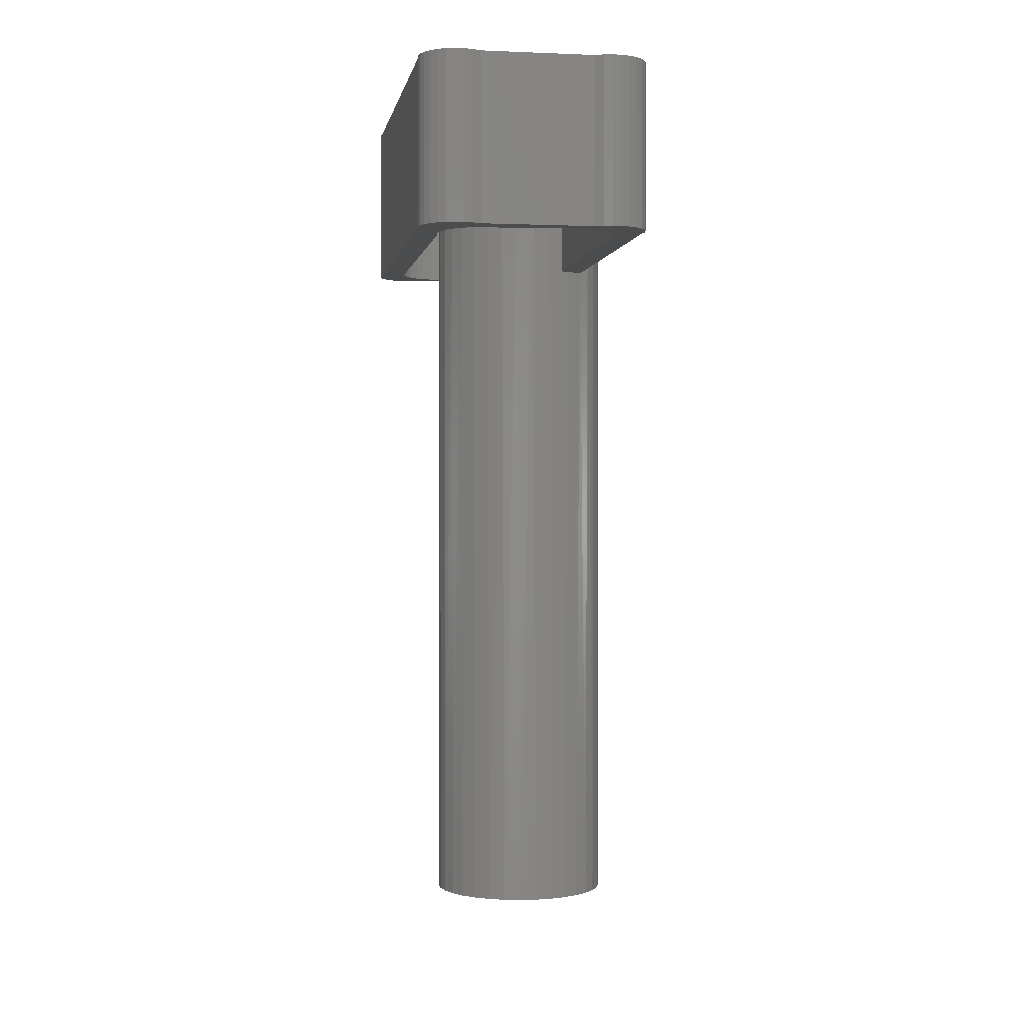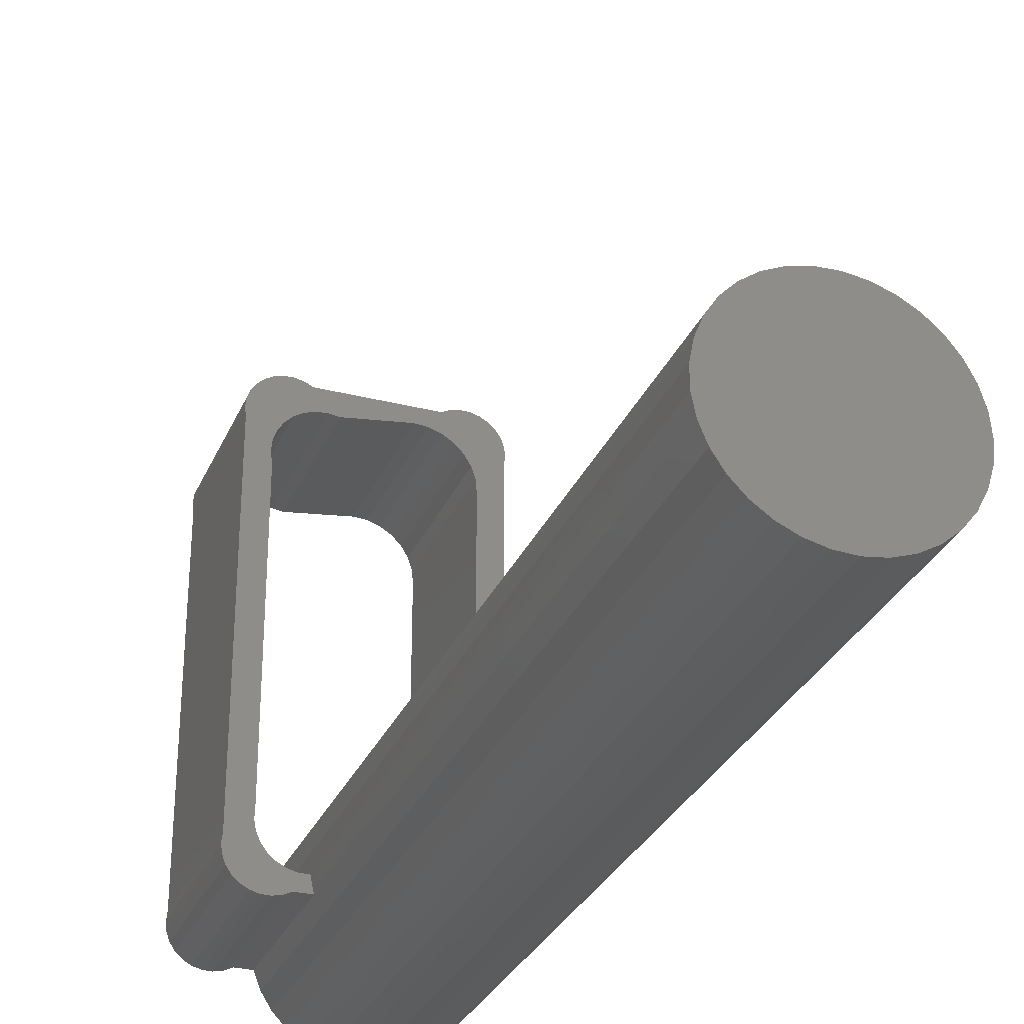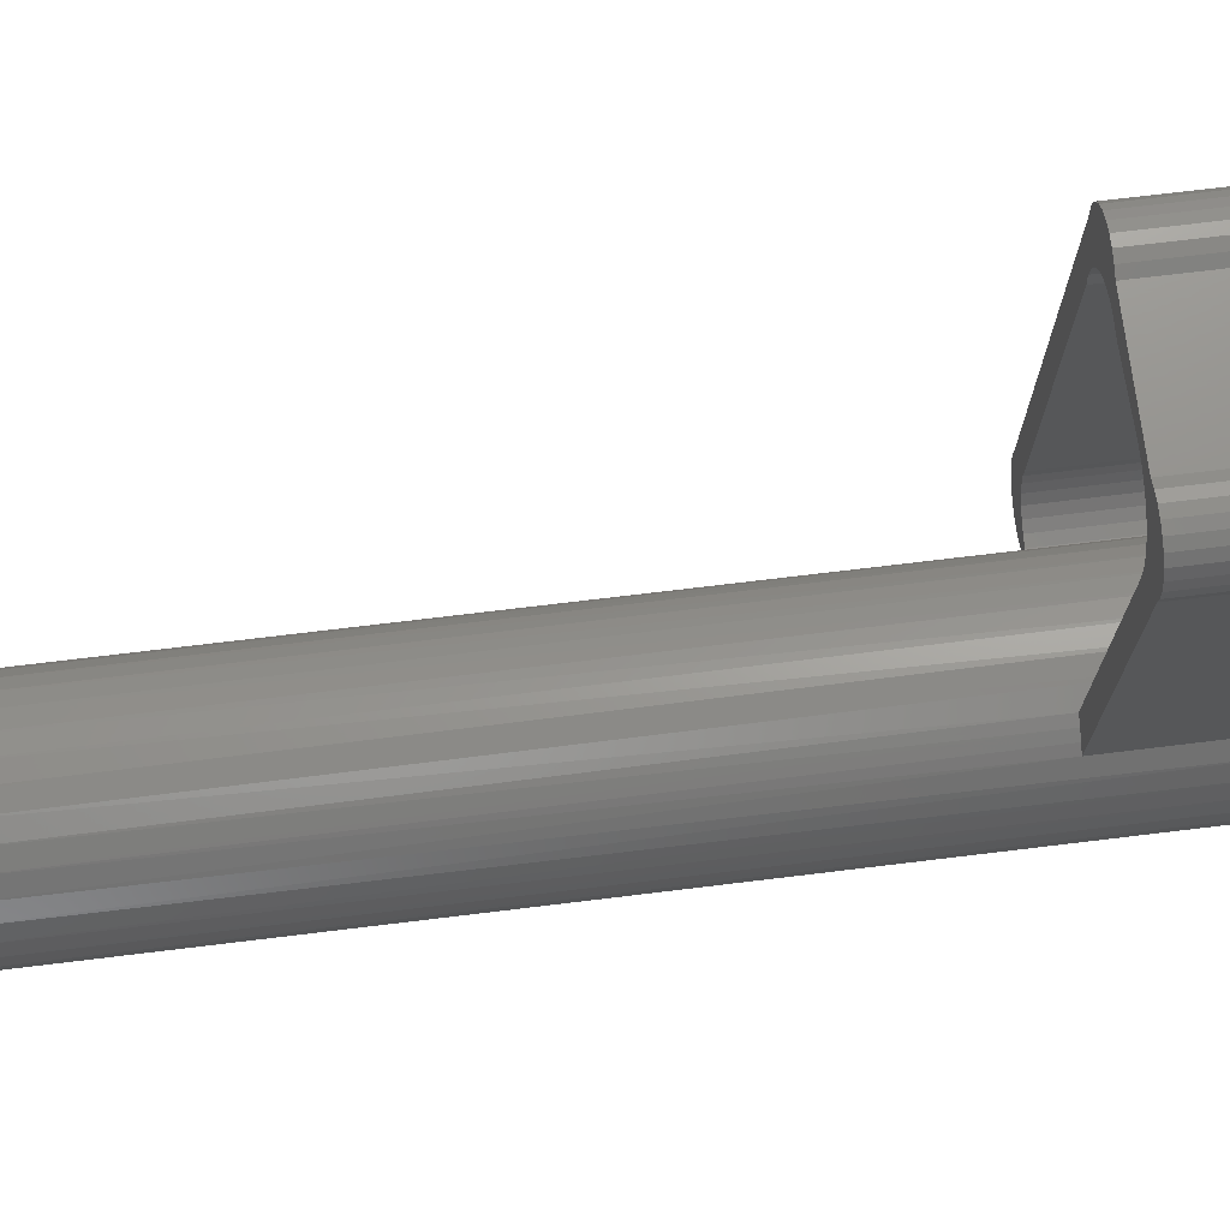
<metadata>
{"format":"stl","ext":"stl","renderer":"f3d","projection":"perspective","resolution":1024,"background":"white","views":[{"elev":-0.1,"azim":-9.4,"up":"+Y"},{"elev":-30.1,"azim":-20.3,"up":"+Z"},{"elev":72.4,"azim":83.1,"up":"+Z"}]}
</metadata>
<code>
# stl→obj: 311 verts, 622 faces
v 0.07433 -0.01587 -0.01358
v 0.07601 -1.016 -0.03263
v 0.07601 -0.01587 -0.03263
v 0.07405 -1.016 -0.01207
v 0.06934 -0.01587 0.004871
v 0.06823 -1.016 0.00775
v 0.06119 -0.01587 0.02216
v 0.05877 -1.016 0.02611
v 0.05013 -0.01587 0.03776
v 0.046 -1.016 0.04234
v 0.03651 -0.1905 0.05118
v 0.03039 -1.016 0.05587
v 0.03651 -0.01587 0.05118
v 0.0279 -0.1905 0.05759
v 0.0187 -0.1905 0.06313
v 0.0125 -1.016 0.0662
v 0.008995 -0.1905 0.06772
v -0.007015 -1.016 0.07295
v -0.01059 -0.01587 0.07376
v -0.02746 -1.016 0.07589
v 0.008995 -0.01587 0.06772
v -0.03096 -0.01587 0.076
v -0.04809 -1.016 0.07491
v -0.05139 -0.01587 0.07438
v -0.06816 -1.016 0.07004
v -0.07115 -0.01587 0.06896
v -0.08695 -1.016 0.06146
v -0.08954 -0.01587 0.05991
v -0.1038 -1.016 0.04948
v -0.1059 -0.01587 0.04758
v -0.118 -1.016 0.03453
v -0.1197 -0.01587 0.03239
v -0.1292 -1.016 0.01715
v -0.1303 -0.01587 0.01489
v -0.1369 -1.016 -0.00202
v -0.1375 -0.01587 -0.004301
v -0.1408 -1.016 -0.0223
v -0.141 -0.01587 -0.0245
v -0.1406 -0.1905 -0.04499
v -0.1408 -1.016 -0.04295
v -0.1406 -0.01587 -0.04499
v -0.1397 -0.1905 -0.05105
v -0.1369 -1.016 -0.06324
v -0.1385 -0.1905 -0.05704
v -0.1369 -0.1905 -0.06296
v -0.1292 -1.016 -0.08241
v -0.1293 -0.01587 -0.08217
v -0.1369 -0.01587 -0.06296
v -0.1182 -0.01587 -0.09959
v -0.118 -1.016 -0.09979
v -0.1039 -0.01587 -0.1146
v -0.1038 -1.016 -0.1147
v -0.08713 -0.01587 -0.1266
v -0.08695 -1.016 -0.1267
v -0.06834 -0.01587 -0.1352
v -0.06816 -1.016 -0.1353
v -0.04826 -0.01587 -0.1401
v -0.04809 -1.016 -0.1402
v -0.02761 -0.01587 -0.1412
v -0.02746 -1.016 -0.1411
v -0.007143 -0.01587 -0.1382
v -0.007015 -1.016 -0.1382
v 0.0124 -0.01587 -0.1315
v 0.0125 -1.016 -0.1315
v 0.03031 -0.01587 -0.1212
v 0.03039 -1.016 -0.1211
v 0.04595 -0.01587 -0.1077
v 0.046 -1.016 -0.1076
v 0.05874 -0.01587 -0.09141
v 0.05877 -1.016 -0.09136
v 0.06822 -0.01587 -0.07304
v 0.06823 -1.016 -0.07301
v 0.07405 -0.01587 -0.05321
v 0.07405 -1.016 -0.05319
v 0.07601 0 -0.03263
v 0.07433 0 -0.01358
v 0.06934 0 0.004871
v 0.06119 0 0.02216
v 0.05013 0 0.03776
v 0.03651 0 0.05118
v 0.03651 -0.01587 0.4048
v 0.03651 -0.1905 0.4048
v -0.1803 -0.1905 -0.03015
v -0.2168 -0.1905 -0.0466
v -0.2112 -0.1905 -0.05497
v -0.2037 -0.1905 -0.06177
v -0.1949 -0.1905 -0.06662
v -0.1719 -0.1905 -0.03722
v -0.1851 -0.1905 -0.06924
v -0.175 -0.1905 -0.06949
v -0.1869 -0.1905 -0.02137
v -0.2203 -0.1905 -0.01711
v -0.2215 -0.1905 -0.02712
v -0.2203 -0.1905 -0.03714
v -0.1622 -0.1905 -0.0422
v -0.1652 -0.1905 -0.06736
v -0.1561 -0.1905 -0.06296
v -0.1913 -0.1905 -0.01133
v -0.1515 -0.1905 -0.04484
v -0.1933 -0.1905 -0.0005461
v -0.1928 -0.1905 0.01041
v -0.1928 -0.1905 0.3589
v -0.2203 -0.1905 0.4048
v -0.1946 -0.1905 0.371
v -0.1936 -0.1905 0.3831
v -0.1897 -0.1905 0.3947
v -0.1834 -0.1905 0.4051
v -0.2168 -0.1905 0.4343
v -0.2203 -0.1905 0.4248
v -0.2215 -0.1905 0.4148
v -0.1747 -0.1905 0.4137
v -0.2112 -0.1905 0.4426
v -0.2037 -0.1905 0.4494
v -0.1949 -0.1905 0.4543
v -0.1851 -0.1905 0.4569
v -0.1644 -0.1905 0.4201
v -0.175 -0.1905 0.4571
v -0.1652 -0.1905 0.455
v -0.1561 -0.1905 0.4506
v -0.1528 -0.1905 0.4239
v -0.1406 -0.1905 0.4249
v -0.1286 -0.1905 0.4231
v 0.008995 -0.1905 0.3681
v -0.0552 -0.1905 0.4323
v -0.02769 -0.1905 0.4506
v -0.04079 -0.1905 0.431
v -0.02707 -0.1905 0.4264
v -0.01861 -0.1905 0.455
v -0.01476 -0.1905 0.4188
v 0.007675 -0.1905 0.3825
v 0.003086 -0.1905 0.3962
v -0.008746 -0.1905 0.4571
v 0.03772 -0.1905 0.4148
v -0.004527 -0.1905 0.4085
v 0.00134 -0.1905 0.4569
v 0.03654 -0.1905 0.4248
v 0.01108 -0.1905 0.4543
v 0.03303 -0.1905 0.4343
v 0.01993 -0.1905 0.4494
v 0.02739 -0.1905 0.4426
v 0.008995 -0.01587 0.3681
v 0.008995 0 0.06772
v -0.01059 0 0.07376
v -0.03096 0 0.076
v -0.05139 0 0.07438
v -0.07115 0 0.06896
v -0.08954 0 0.05991
v -0.1059 0 0.04758
v -0.1197 0 0.03239
v -0.1303 0 0.01489
v -0.1375 0 -0.004301
v -0.141 0 -0.0245
v -0.1406 0 -0.04499
v -0.1933 -0.01587 -0.0005461
v -0.1928 -0.01587 0.01041
v -0.1913 -0.01587 -0.01133
v -0.1869 -0.01587 -0.02137
v -0.1803 -0.01587 -0.03015
v -0.1719 -0.01587 -0.03722
v -0.1622 -0.01587 -0.0422
v -0.1515 -0.01587 -0.04484
v -0.1561 -0.01587 -0.06296
v -0.1369 0 -0.06296
v -0.1293 0 -0.08217
v -0.1182 0 -0.09959
v -0.1039 0 -0.1146
v -0.08713 0 -0.1266
v -0.06834 0 -0.1352
v -0.04826 0 -0.1401
v -0.02761 0 -0.1412
v -0.007143 0 -0.1382
v 0.0124 0 -0.1315
v 0.03031 0 -0.1212
v 0.04595 0 -0.1077
v 0.05874 0 -0.09141
v 0.06822 0 -0.07304
v 0.07405 0 -0.05321
v 0.03651 0 0.4048
v -0.02769 0 -0.06296
v -0.01861 0 -0.06736
v -0.008746 0 -0.06949
v 0.00134 0 -0.06924
v 0.01108 0 -0.06662
v 0.01993 0 -0.06177
v 0.02739 0 -0.05497
v 0.03303 0 -0.0466
v 0.03654 0 -0.03714
v 0.03772 0 -0.02712
v 0.03651 0 -0.01711
v 0.03772 -0.01587 0.4148
v 0.03654 -0.01587 0.4248
v 0.03303 -0.01587 0.4343
v 0.02739 -0.01587 0.4426
v 0.01993 -0.01587 0.4494
v 0.01108 -0.01587 0.4543
v 0.00134 -0.01587 0.4569
v -0.008746 -0.01587 0.4571
v -0.01861 -0.01587 0.455
v -0.02769 -0.01587 0.4506
v -0.2203 -0.01587 -0.01711
v -0.2203 -0.01587 0.4048
v -0.1652 -0.01587 0.455
v -0.1561 -0.01587 0.4506
v -0.175 -0.01587 0.4571
v -0.1851 -0.01587 0.4569
v -0.1949 -0.01587 0.4543
v -0.2037 -0.01587 0.4494
v -0.2112 -0.01587 0.4426
v -0.2168 -0.01587 0.4343
v -0.2203 -0.01587 0.4248
v -0.2215 -0.01587 0.4148
v 0.007675 -0.01587 0.3825
v 0.003086 -0.01587 0.3962
v -0.004527 -0.01587 0.4085
v -0.01476 -0.01587 0.4188
v -0.02707 -0.01587 0.4264
v -0.04079 -0.01587 0.431
v -0.0552 -0.01587 0.4323
v -0.1286 -0.01587 0.4231
v -0.1406 -0.01587 0.4249
v -0.1528 -0.01587 0.4239
v -0.1644 -0.01587 0.4201
v -0.1747 -0.01587 0.4137
v -0.1834 -0.01587 0.4051
v -0.1897 -0.01587 0.3947
v -0.1936 -0.01587 0.3831
v -0.1946 -0.01587 0.371
v -0.1928 -0.01587 0.3589
v -0.2215 -0.01587 -0.02712
v -0.2203 -0.01587 -0.03714
v -0.2168 -0.01587 -0.0466
v -0.2112 -0.01587 -0.05497
v -0.2037 -0.01587 -0.06177
v -0.1949 -0.01587 -0.06662
v -0.1851 -0.01587 -0.06924
v -0.175 -0.01587 -0.06949
v -0.1652 -0.01587 -0.06736
v 0.008995 0 0.3681
v -0.1928 0 0.01041
v -0.1933 0 -0.0005461
v -0.1913 0 -0.01133
v -0.1869 0 -0.02137
v -0.1803 0 -0.03015
v -0.1719 0 -0.03722
v -0.1622 0 -0.0422
v -0.1515 0 -0.04484
v -0.1396 0 -0.04489
v -0.1387 0 -0.04476
v -0.1377 0 -0.04462
v -0.04603 0 -0.04462
v 0.008995 0 0.01958
v -0.03354 0 -0.0447
v -0.0214 0 -0.04171
v -0.01038 0 -0.03583
v -0.001131 0 -0.02743
v 0.005765 0 -0.017
v 0.009888 0 -0.005208
v 0.01099 0 0.00724
v -0.1561 0 -0.06296
v 0.03772 0 0.4148
v 0.03654 0 0.4248
v 0.03303 0 0.4343
v 0.02739 0 0.4426
v 0.01993 0 0.4494
v 0.01108 0 0.4543
v 0.00134 0 0.4569
v -0.008746 0 0.4571
v -0.01861 0 0.455
v -0.02769 0 0.4506
v -0.2112 0 -0.05497
v -0.2168 0 -0.0466
v -0.2037 0 -0.06177
v -0.1949 0 -0.06662
v -0.1851 0 -0.06924
v -0.175 0 -0.06949
v -0.2215 0 -0.02712
v -0.2203 0 -0.01711
v -0.2203 0 -0.03714
v -0.1652 0 -0.06736
v -0.1385 0 -0.05704
v -0.1397 0 -0.05105
v -0.1928 0 0.3589
v -0.2203 0 0.4048
v -0.1946 0 0.371
v -0.1936 0 0.3831
v -0.1897 0 0.3947
v -0.1834 0 0.4051
v -0.2203 0 0.4248
v -0.2168 0 0.4343
v -0.2215 0 0.4148
v -0.1747 0 0.4137
v -0.2112 0 0.4426
v -0.2037 0 0.4494
v -0.1949 0 0.4543
v -0.1851 0 0.4569
v -0.1644 0 0.4201
v -0.175 0 0.4571
v -0.1652 0 0.455
v -0.1561 0 0.4506
v -0.1406 0 0.4249
v -0.1528 0 0.4239
v -0.1286 0 0.4231
v 0.0279 0 0.05759
v 0.0187 0 0.06313
v -0.0552 0 0.4323
v -0.02707 0 0.4264
v -0.04079 0 0.431
v -0.01476 0 0.4188
v 0.007675 0 0.3825
v 0.003086 0 0.3962
v -0.004527 0 0.4085
f 1 2 3
f 1 4 2
f 5 6 4
f 5 4 1
f 7 8 6
f 7 6 5
f 9 10 8
f 9 8 7
f 11 12 10
f 11 10 9
f 13 11 9
f 14 12 11
f 15 12 14
f 15 16 12
f 17 16 15
f 17 18 16
f 19 20 18
f 19 18 17
f 19 17 21
f 22 20 19
f 22 23 20
f 24 25 23
f 24 23 22
f 26 27 25
f 26 25 24
f 28 29 27
f 28 27 26
f 30 31 29
f 30 29 28
f 32 33 31
f 32 31 30
f 34 35 33
f 34 33 32
f 36 37 35
f 36 35 34
f 38 37 36
f 39 40 37
f 39 37 38
f 41 39 38
f 42 43 40
f 42 40 39
f 44 43 42
f 45 46 43
f 45 43 44
f 47 45 48
f 47 46 45
f 49 50 46
f 49 46 47
f 51 52 50
f 51 50 49
f 53 54 52
f 53 52 51
f 55 56 54
f 55 54 53
f 57 58 56
f 57 56 55
f 59 60 58
f 59 58 57
f 61 62 60
f 61 60 59
f 63 62 61
f 63 64 62
f 65 64 63
f 65 66 64
f 67 66 65
f 67 68 66
f 69 68 67
f 69 70 68
f 71 70 69
f 71 72 70
f 73 72 71
f 73 74 72
f 3 74 73
f 3 2 74
f 1 3 75
f 1 75 76
f 5 76 77
f 5 1 76
f 7 77 78
f 7 5 77
f 9 78 79
f 9 7 78
f 13 79 80
f 13 9 79
f 81 11 13
f 81 82 11
f 83 84 85
f 83 85 86
f 83 86 87
f 88 87 89
f 88 89 90
f 88 83 87
f 91 92 93
f 91 93 94
f 91 94 84
f 91 84 83
f 95 90 96
f 95 96 97
f 95 88 90
f 98 92 91
f 99 95 97
f 44 97 45
f 100 92 98
f 42 99 97
f 42 97 44
f 39 99 42
f 101 92 100
f 102 92 101
f 103 102 104
f 103 92 102
f 105 103 104
f 106 103 105
f 107 103 106
f 107 108 109
f 107 109 110
f 107 110 103
f 111 108 107
f 111 112 108
f 113 112 111
f 114 113 111
f 115 111 116
f 115 114 111
f 117 115 116
f 118 117 116
f 119 120 121
f 119 116 120
f 119 118 116
f 122 119 121
f 123 17 15
f 123 15 14
f 123 14 11
f 124 119 122
f 125 126 127
f 125 124 126
f 125 119 124
f 128 127 129
f 128 125 127
f 82 123 11
f 82 130 123
f 82 131 130
f 132 128 129
f 133 134 131
f 133 131 82
f 135 132 129
f 136 134 133
f 137 135 129
f 138 134 136
f 139 129 134
f 139 137 129
f 140 139 134
f 140 134 138
f 141 21 17
f 141 17 123
f 19 21 142
f 19 142 143
f 22 143 144
f 22 19 143
f 24 144 145
f 24 22 144
f 26 145 146
f 26 24 145
f 28 146 147
f 28 26 146
f 30 147 148
f 30 28 147
f 32 148 149
f 32 30 148
f 34 149 150
f 34 32 149
f 36 150 151
f 36 34 150
f 38 151 152
f 38 36 151
f 41 152 153
f 41 38 152
f 154 155 101
f 154 101 100
f 156 100 98
f 156 154 100
f 157 98 91
f 157 156 98
f 158 91 83
f 158 157 91
f 159 83 88
f 159 158 83
f 160 88 95
f 160 159 88
f 161 95 99
f 161 160 95
f 41 99 39
f 41 161 99
f 48 97 162
f 48 45 97
f 47 48 163
f 47 163 164
f 49 164 165
f 49 47 164
f 51 165 166
f 51 49 165
f 53 166 167
f 53 51 166
f 55 167 168
f 55 53 167
f 57 168 169
f 57 55 168
f 59 169 170
f 59 57 169
f 61 170 171
f 61 59 170
f 63 171 172
f 63 61 171
f 65 172 173
f 65 63 172
f 67 173 174
f 67 65 173
f 69 174 175
f 69 67 174
f 71 175 176
f 71 69 175
f 73 176 177
f 73 71 176
f 3 177 75
f 3 73 177
f 10 2 4
f 10 4 6
f 10 6 8
f 10 12 16
f 10 16 18
f 10 18 20
f 10 20 23
f 10 23 25
f 10 25 27
f 10 27 29
f 10 29 31
f 10 31 33
f 10 33 35
f 10 35 37
f 10 37 40
f 10 40 43
f 10 43 46
f 10 46 50
f 10 50 52
f 10 52 54
f 10 54 56
f 10 56 58
f 10 58 60
f 10 60 62
f 10 62 64
f 10 64 66
f 10 66 68
f 10 68 70
f 10 70 72
f 10 72 74
f 10 74 2
f 81 13 80
f 81 80 178
f 179 164 163
f 179 165 164
f 179 166 165
f 179 167 166
f 179 168 167
f 179 169 168
f 180 170 169
f 180 171 170
f 180 169 179
f 181 172 171
f 181 171 180
f 182 173 172
f 182 172 181
f 183 174 173
f 183 173 182
f 184 174 183
f 175 174 184
f 185 175 184
f 176 185 186
f 176 175 185
f 177 186 187
f 177 176 186
f 75 187 188
f 75 177 187
f 76 188 189
f 76 75 188
f 77 76 189
f 78 77 189
f 79 189 80
f 79 78 189
f 190 82 81
f 190 133 82
f 191 136 133
f 191 133 190
f 192 138 136
f 192 136 191
f 193 140 138
f 193 138 192
f 194 139 140
f 194 140 193
f 195 137 139
f 195 139 194
f 196 135 137
f 196 137 195
f 197 132 135
f 197 135 196
f 198 128 132
f 198 132 197
f 199 125 128
f 199 128 198
f 200 103 201
f 200 92 103
f 202 119 203
f 202 118 119
f 204 117 118
f 204 118 202
f 205 115 117
f 205 117 204
f 206 114 115
f 206 115 205
f 207 113 114
f 207 114 206
f 208 112 113
f 208 113 207
f 209 108 112
f 209 112 208
f 210 109 108
f 210 108 209
f 211 110 109
f 211 109 210
f 201 103 110
f 201 110 211
f 203 125 199
f 203 119 125
f 212 141 123
f 212 123 130
f 213 130 131
f 213 212 130
f 214 131 134
f 214 213 131
f 215 134 129
f 215 214 134
f 216 129 127
f 216 215 129
f 217 127 126
f 217 216 127
f 218 126 124
f 218 217 126
f 219 218 124
f 219 124 122
f 220 219 122
f 220 122 121
f 221 121 120
f 221 220 121
f 222 120 116
f 222 221 120
f 223 116 111
f 223 222 116
f 224 111 107
f 224 223 111
f 225 107 106
f 225 224 107
f 226 106 105
f 226 225 106
f 227 105 104
f 227 226 105
f 228 104 102
f 228 227 104
f 155 228 102
f 155 102 101
f 229 92 200
f 229 93 92
f 230 94 93
f 230 93 229
f 231 84 94
f 231 94 230
f 232 85 84
f 232 84 231
f 233 86 85
f 233 85 232
f 234 87 86
f 234 86 233
f 235 89 87
f 235 87 234
f 236 90 89
f 236 89 235
f 237 96 90
f 237 90 236
f 162 97 96
f 162 96 237
f 238 142 21
f 141 238 21
f 154 239 155
f 154 240 239
f 156 241 240
f 156 240 154
f 157 242 241
f 157 241 156
f 158 243 242
f 158 242 157
f 159 244 243
f 159 243 158
f 160 245 244
f 160 244 159
f 161 246 245
f 161 245 160
f 41 153 246
f 41 246 161
f 152 247 153
f 152 248 247
f 152 249 248
f 250 151 150
f 250 152 151
f 250 249 152
f 149 250 150
f 148 250 149
f 147 250 148
f 146 250 147
f 251 146 145
f 251 252 250
f 251 253 252
f 251 254 253
f 251 255 254
f 251 256 255
f 251 257 256
f 251 258 257
f 251 250 146
f 144 251 145
f 143 251 144
f 142 251 143
f 48 162 259
f 48 259 163
f 190 81 178
f 190 178 260
f 191 260 261
f 191 190 260
f 192 261 262
f 192 191 261
f 193 262 263
f 193 192 262
f 194 263 264
f 194 193 263
f 195 264 265
f 195 194 264
f 196 265 266
f 196 195 265
f 197 266 267
f 197 196 266
f 198 267 268
f 198 197 267
f 199 268 269
f 199 198 268
f 243 270 271
f 243 272 270
f 243 273 272
f 244 274 273
f 244 275 274
f 244 273 243
f 242 276 277
f 242 278 276
f 242 271 278
f 242 243 271
f 245 279 275
f 245 259 279
f 245 275 244
f 241 242 277
f 246 259 245
f 280 163 259
f 240 241 277
f 281 259 246
f 281 280 259
f 153 281 246
f 239 240 277
f 282 239 277
f 283 284 282
f 283 282 277
f 285 284 283
f 286 285 283
f 287 286 283
f 287 288 289
f 287 290 288
f 287 283 290
f 291 287 289
f 291 289 292
f 293 291 292
f 294 291 293
f 295 296 291
f 295 291 294
f 297 296 295
f 298 296 297
f 299 300 301
f 299 301 296
f 299 296 298
f 302 300 299
f 238 80 303
f 238 303 304
f 238 304 142
f 305 302 299
f 269 306 307
f 269 307 305
f 269 305 299
f 268 308 306
f 268 306 269
f 178 80 238
f 178 238 309
f 178 309 310
f 267 308 268
f 260 310 311
f 260 178 310
f 266 308 267
f 261 260 311
f 265 308 266
f 262 261 311
f 264 311 308
f 264 308 265
f 263 311 264
f 263 262 311
f 247 281 153
f 248 281 247
f 249 280 281
f 249 163 280
f 249 281 248
f 250 163 249
f 179 163 250
f 252 179 250
f 253 180 179
f 253 181 180
f 253 179 252
f 254 182 181
f 254 183 182
f 254 181 253
f 184 183 254
f 255 184 254
f 185 184 255
f 186 185 255
f 187 255 256
f 187 186 255
f 188 187 256
f 189 256 257
f 189 257 258
f 189 188 256
f 304 251 142
f 303 251 304
f 80 258 251
f 80 189 258
f 80 251 303
f 200 201 283
f 200 283 277
f 202 203 299
f 202 299 298
f 204 298 297
f 204 202 298
f 205 297 295
f 205 204 297
f 206 295 294
f 206 205 295
f 207 294 293
f 207 206 294
f 208 293 292
f 208 207 293
f 209 292 289
f 209 208 292
f 210 289 288
f 210 209 289
f 211 288 290
f 211 210 288
f 201 290 283
f 201 211 290
f 203 199 269
f 203 269 299
f 212 238 141
f 212 309 238
f 213 310 309
f 213 309 212
f 214 311 310
f 214 310 213
f 215 308 311
f 215 311 214
f 216 306 308
f 216 308 215
f 217 307 306
f 217 306 216
f 218 305 307
f 218 307 217
f 219 305 218
f 219 302 305
f 220 302 219
f 220 300 302
f 221 301 300
f 221 300 220
f 222 296 301
f 222 301 221
f 223 291 296
f 223 296 222
f 224 287 291
f 224 291 223
f 225 286 287
f 225 287 224
f 226 285 286
f 226 286 225
f 227 284 285
f 227 285 226
f 228 282 284
f 228 284 227
f 155 282 228
f 155 239 282
f 229 200 277
f 229 277 276
f 230 276 278
f 230 229 276
f 231 278 271
f 231 230 278
f 232 271 270
f 232 231 271
f 233 270 272
f 233 232 270
f 234 272 273
f 234 233 272
f 235 273 274
f 235 234 273
f 236 274 275
f 236 235 274
f 237 275 279
f 237 236 275
f 162 279 259
f 162 237 279

</code>
